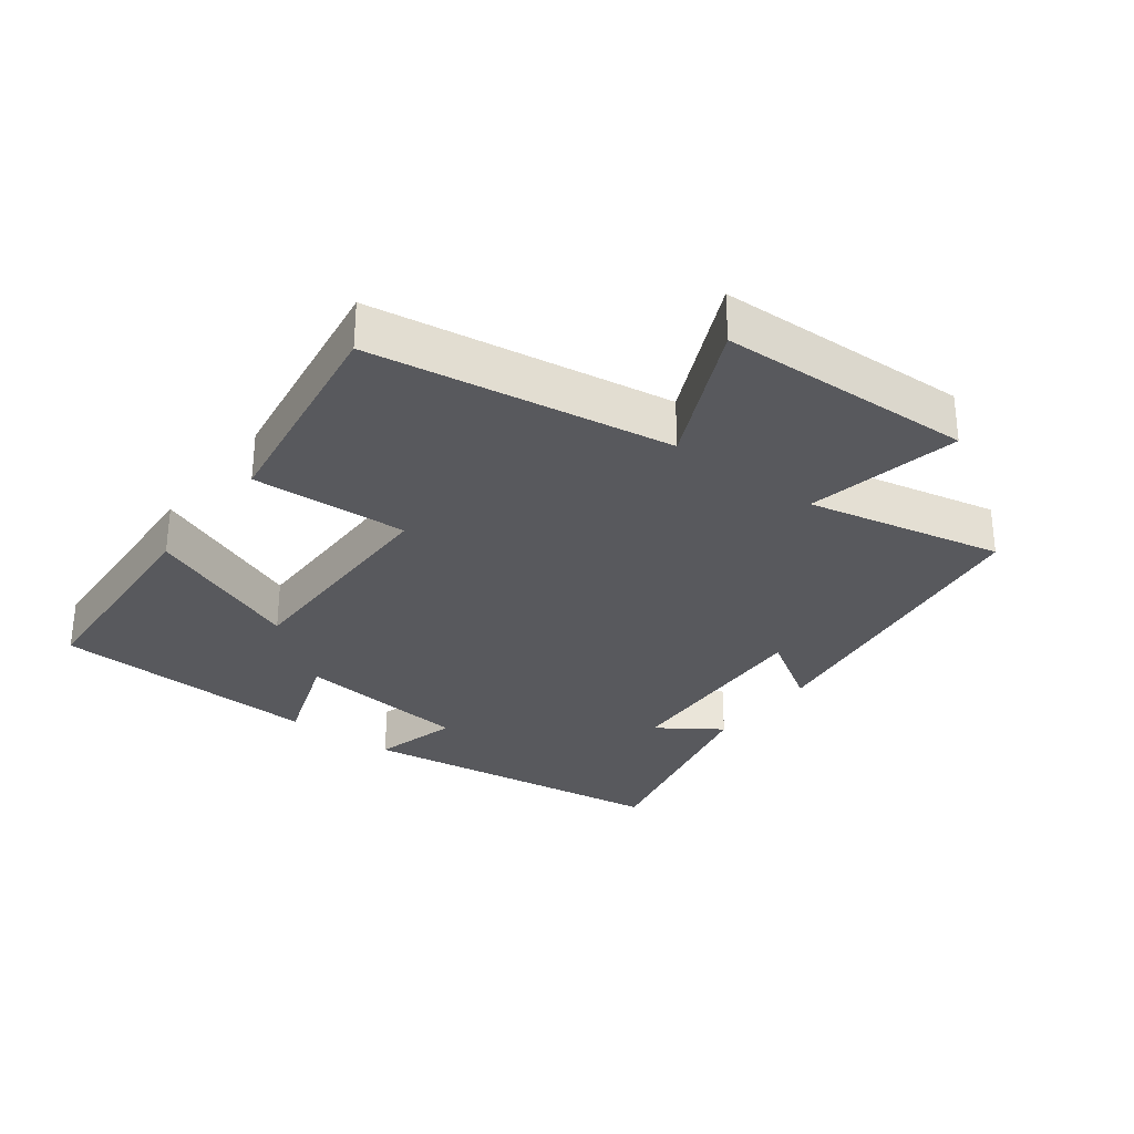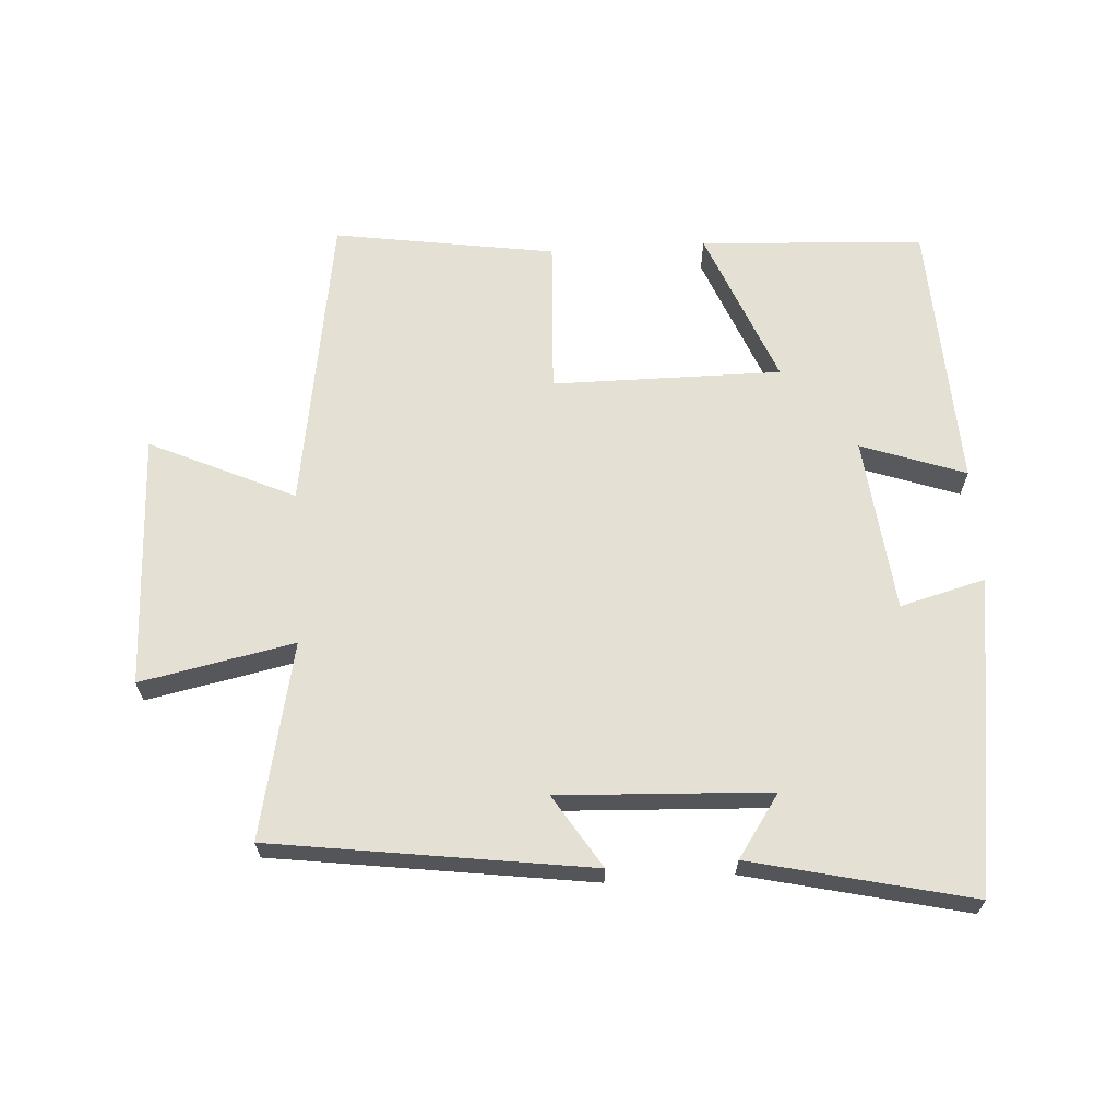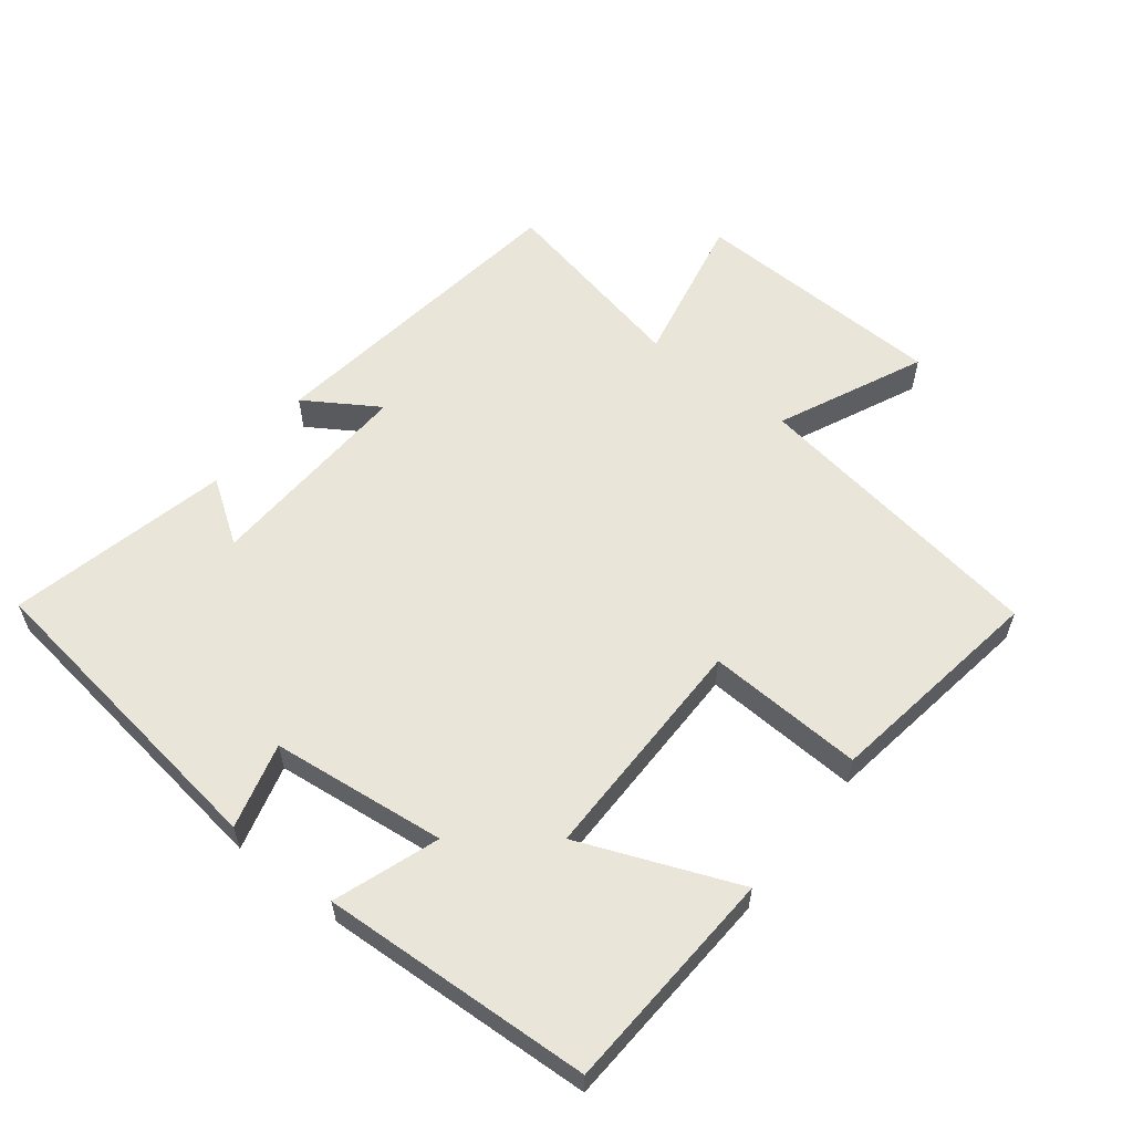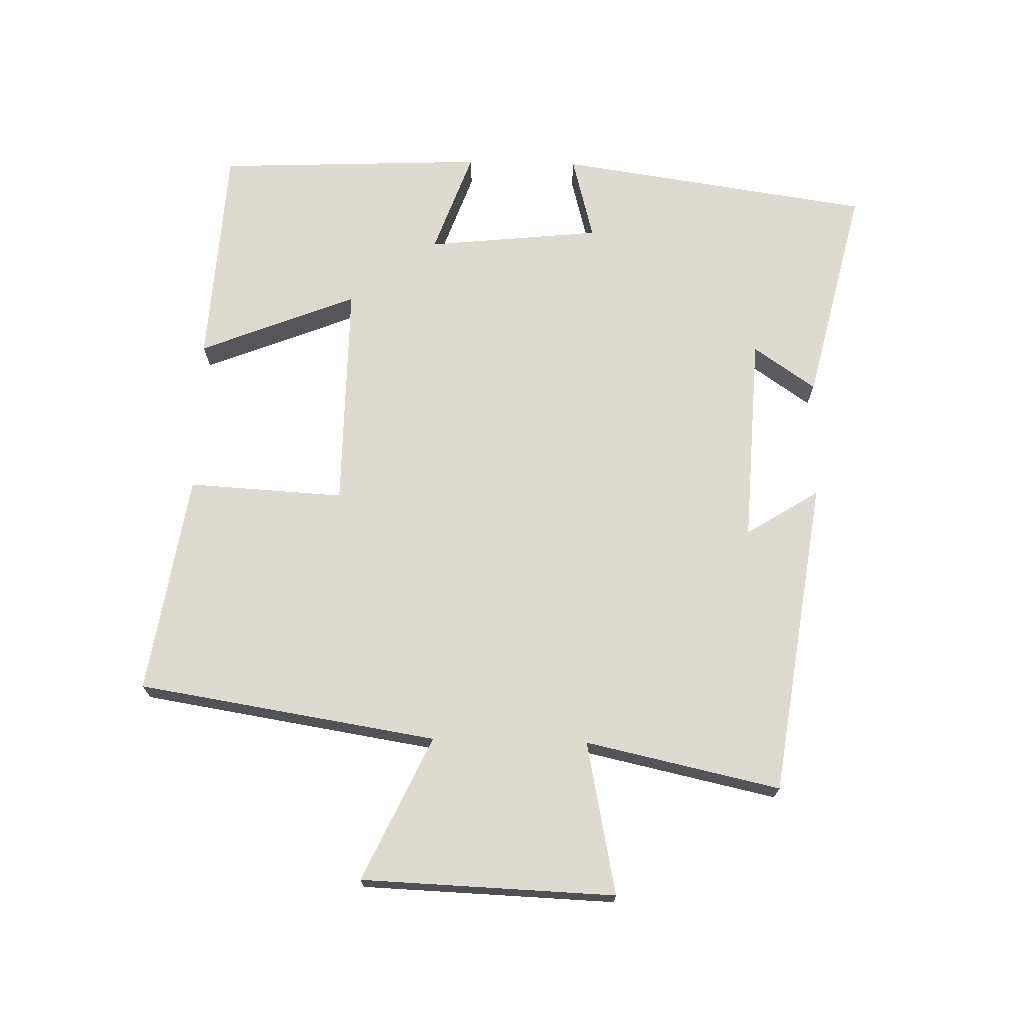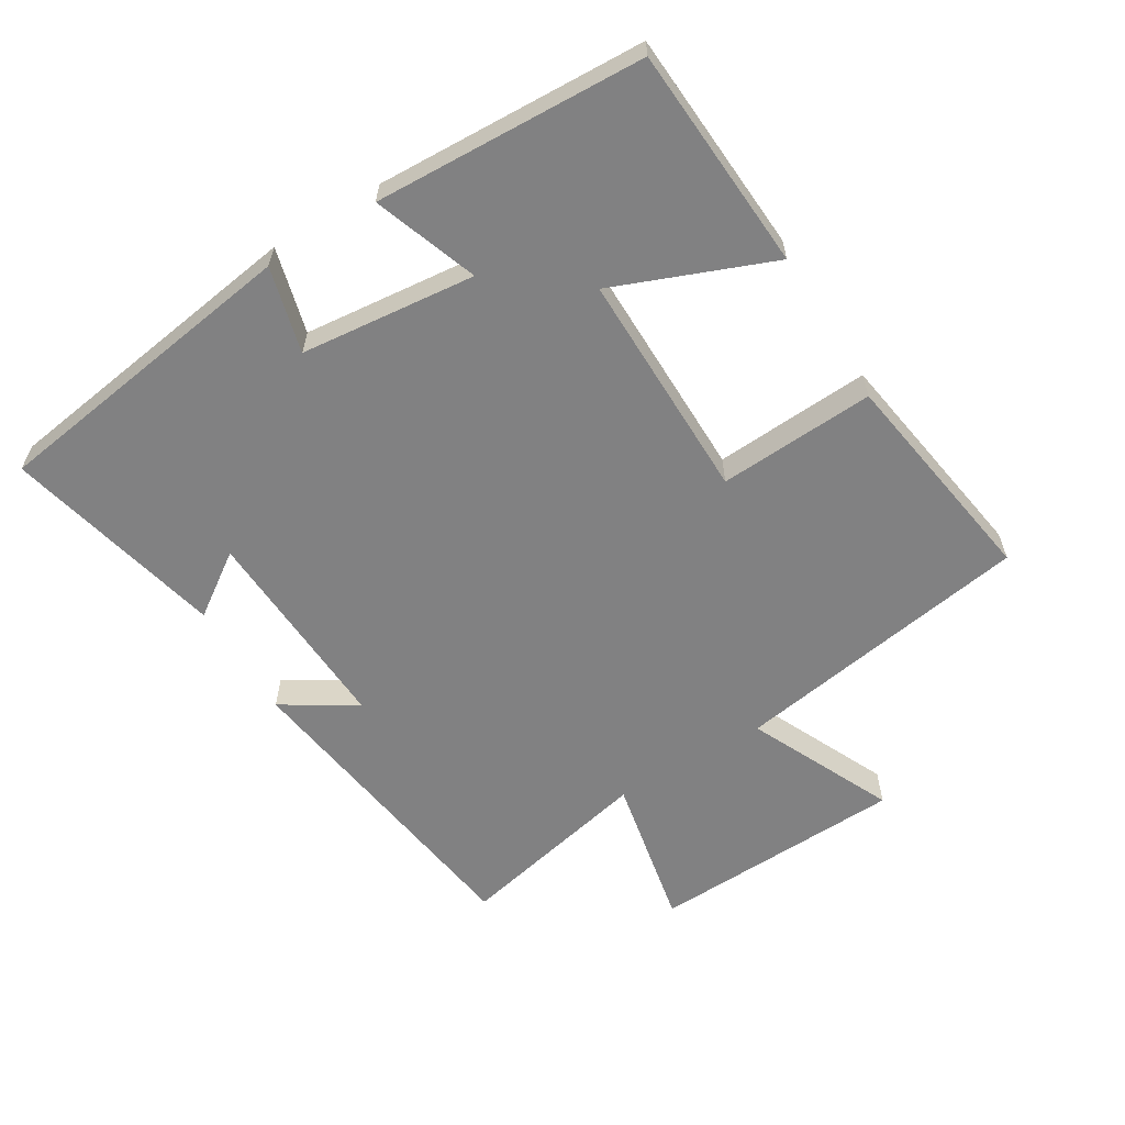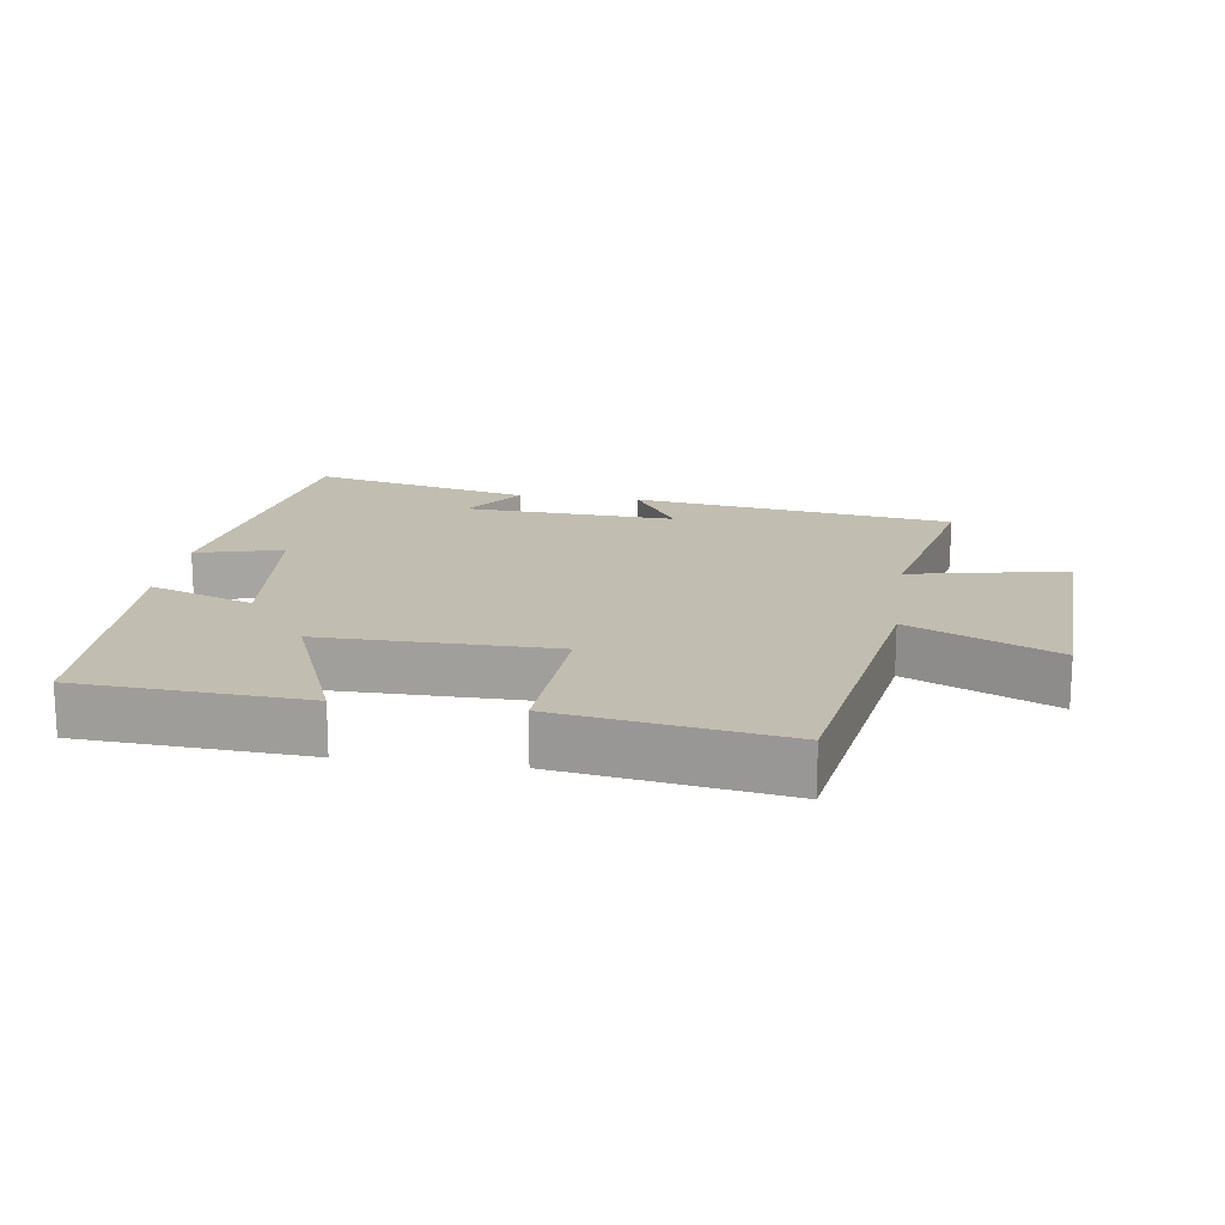
<metadata>
{"format":"obj","ext":"obj","renderer":"f3d","projection":"perspective","resolution":1024,"background":"white","views":[{"elev":-30.2,"azim":52.7,"up":"+Y"},{"elev":65.2,"azim":176.3,"up":"+Y"},{"elev":58.6,"azim":-52.2,"up":"+Y"},{"elev":70.9,"azim":91.4,"up":"+Y"},{"elev":-60.5,"azim":-58.6,"up":"+Y"},{"elev":16.8,"azim":8.3,"up":"+Y"}]}
</metadata>
<code>
v 0.428 0.07 0.552
v 0.5 0.07 0.099
v 0.718 0.07 0.2
v 0.732 0.07 -0.184
v 0.5 0.07 -0.137
v 0.564 0.07 -0.432
v 0.084 0.07 -0.5
v 0.153 0.07 -0.39
v -0.165 0.07 -0.406
v -0.1 0.07 -0.5
v -0.431 0.07 -0.578
v -0.5 0.07 -0.102
v -0.371 0.07 -0.136
v -0.343 0.07 0.128
v -0.5 0.07 0.072
v -0.482 0.07 0.48
v -0.144 0.07 0.5
v -0.239 0.07 0.262
v 0.107 0.07 0.264
v 0.094 0.07 0.5
v 0.428 0 0.552
v 0.5 0 0.099
v 0.718 0 0.2
v 0.732 0 -0.184
v 0.5 0 -0.137
v 0.564 0 -0.432
v 0.084 0 -0.5
v 0.153 0 -0.39
v -0.165 0 -0.406
v -0.1 0 -0.5
v -0.431 0 -0.578
v -0.5 0 -0.102
v -0.371 0 -0.136
v -0.343 0 0.128
v -0.5 0 0.072
v -0.482 0 0.48
v -0.144 0 0.5
v -0.239 0 0.262
v 0.107 0 0.264
v 0.094 0 0.5
f 19 20 1 2
f 18 19 2
f 15 16 17 18
f 14 15 18
f 13 14 18 2
f 10 11 12 13
f 9 10 13
f 8 9 13 2
f 5 6 7 8
f 5 8 2 3
f 3 4 5
f 22 21 40 39
f 22 39 38
f 38 37 36 35
f 38 35 34
f 22 38 34 33
f 33 32 31 30
f 33 30 29
f 22 33 29 28
f 28 27 26 25
f 23 22 28 25
f 25 24 23
f 1 21 22 2
f 2 22 23 3
f 3 23 24 4
f 4 24 25 5
f 5 25 26 6
f 6 26 27 7
f 7 27 28 8
f 8 28 29 9
f 9 29 30 10
f 10 30 31 11
f 11 31 32 12
f 12 32 33 13
f 13 33 34 14
f 14 34 35 15
f 15 35 36 16
f 16 36 37 17
f 17 37 38 18
f 18 38 39 19
f 19 39 40 20
f 20 40 21 1

</code>
